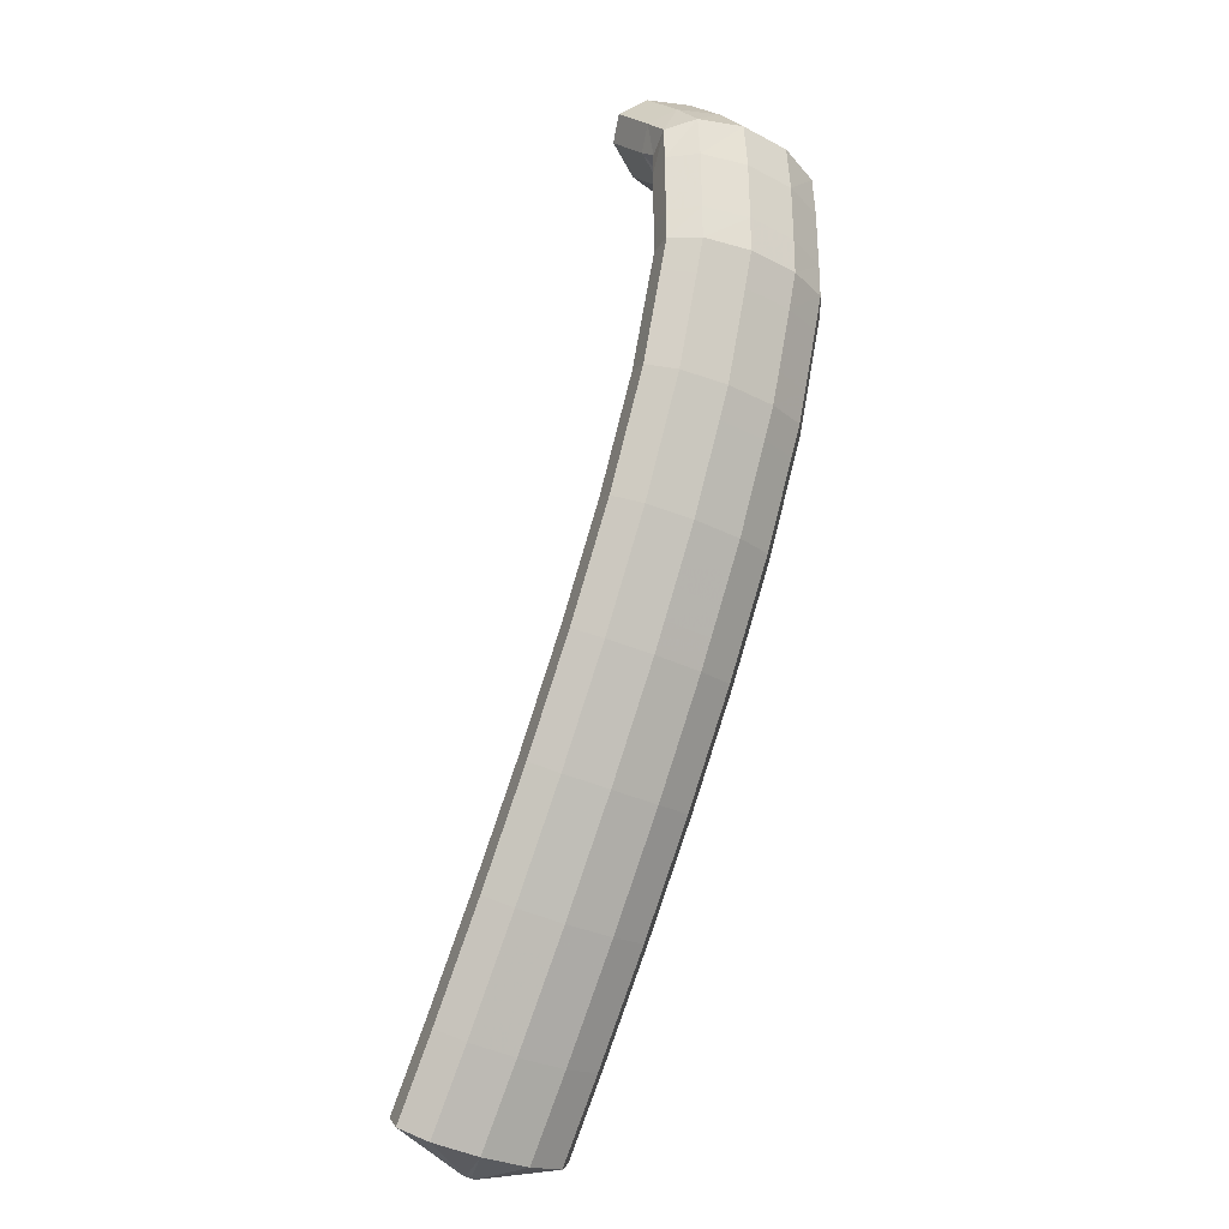
<metadata>
{"format":"obj","ext":"obj","renderer":"f3d","projection":"perspective","resolution":1024,"background":"white","views":[{"elev":-40.0,"azim":119.8,"up":"+Z"}]}
</metadata>
<code>
g tube1
v 132.9 152.2 169.5
v 132.7 152.3 169.6
v 132.6 152.5 169.7
v 132.7 152.8 169.9
v 132.9 152.9 170
v 133.2 152.9 170.1
v 133.4 152.8 170.1
v 133.6 152.6 169.9
v 133.6 152.4 169.8
v 133.5 152.2 169.6
v 133.2 152.1 169.5
v 132.9 152.2 169.5
v 132.4 151.7 167.1
v 130.1 153 167.7
v 128.8 154.4 168.6
v 128.9 155.5 169.5
v 130.5 156 170.1
v 132.9 155.7 170.3
v 135.5 154.6 169.9
v 137.4 153.2 169.1
v 138 151.9 168.2
v 137.1 151 167.4
v 135 151 167
v 132.4 151.7 167.1
v 132.6 152.6 165.9
v 130.3 153.9 166.5
v 129 155.4 167.4
v 129.1 156.5 168.3
v 130.7 156.9 168.9
v 133.1 156.6 169.1
v 135.7 155.5 168.7
v 137.6 154.1 167.9
v 138.2 152.8 167
v 137.3 152 166.2
v 135.2 151.9 165.8
v 132.6 152.6 165.9
v 132.8 153.6 164.7
v 130.5 154.9 165.3
v 129.2 156.3 166.2
v 129.3 157.4 167.1
v 130.9 157.9 167.7
v 133.3 157.5 167.9
v 135.9 156.5 167.5
v 137.8 155.1 166.7
v 138.4 153.7 165.8
v 137.5 152.9 165
v 135.5 152.8 164.6
v 132.8 153.6 164.7
v 133 154 164.4
v 130.7 155.4 164.9
v 129.4 157 165.4
v 129.6 158.4 165.8
v 131.1 159.1 165.9
v 133.6 158.9 165.8
v 136.2 157.8 165.4
v 138.1 156.3 164.9
v 138.6 154.7 164.5
v 137.7 153.6 164.2
v 135.6 153.4 164.2
v 133 154 164.4
v 132.8 153.8 163.9
v 130.5 155.2 164.1
v 129.1 156.8 164.2
v 129.3 158.3 164.1
v 130.8 159 163.7
v 133.2 158.8 163.3
v 135.8 157.8 162.9
v 137.7 156.2 162.7
v 138.4 154.6 162.8
v 137.5 153.4 163
v 135.4 153.2 163.4
v 132.8 153.8 163.9
v 132.5 153.7 162.3
v 130.2 155 162.6
v 128.9 156.7 162.7
v 129 158.1 162.5
v 130.5 158.9 162.2
v 133 158.7 161.7
v 135.5 157.6 161.4
v 137.5 156.1 161.2
v 138.1 154.4 161.2
v 137.2 153.3 161.5
v 135.1 153 161.9
v 132.5 153.7 162.3
v 132.2 153.5 160.7
v 129.9 154.9 161
v 128.6 156.6 161.1
v 128.7 158 161
v 130.2 158.7 160.6
v 132.7 158.6 160.2
v 135.3 157.5 159.8
v 137.2 155.9 159.6
v 137.8 154.3 159.7
v 136.9 153.2 159.9
v 134.9 152.9 160.3
v 132.2 153.5 160.7
v 132 153.4 159.6
v 129.7 154.8 159.8
v 128.3 156.4 159.7
v 128.4 157.8 159.4
v 129.9 158.6 158.8
v 132.3 158.4 158.3
v 134.9 157.3 157.9
v 136.8 155.7 157.8
v 137.5 154.1 158.1
v 136.7 153 158.5
v 134.6 152.8 159.1
v 132 153.4 159.6
v 131.7 153 158.5
v 129.3 154.3 158.6
v 127.9 155.9 158.4
v 128 157.3 157.9
v 129.4 157.9 157.2
v 131.8 157.7 156.5
v 134.4 156.6 156.2
v 136.3 155.1 156.2
v 137.1 153.6 156.6
v 136.3 152.5 157.2
v 134.3 152.3 157.9
v 131.7 153 158.5
v 131.3 152.4 157
v 128.9 153.7 157.2
v 127.5 155.3 157
v 127.5 156.7 156.5
v 129 157.3 155.8
v 131.4 157.1 155.1
v 134 156.1 154.8
v 135.9 154.5 154.8
v 136.6 153 155.2
v 135.9 151.9 155.8
v 133.9 151.7 156.5
v 131.3 152.4 157
v 130.8 151.8 155.6
v 128.5 153.2 155.8
v 127.1 154.8 155.6
v 127.1 156.1 155
v 128.5 156.8 154.3
v 130.9 156.5 153.7
v 133.5 155.5 153.3
v 135.5 154 153.3
v 136.2 152.4 153.7
v 135.4 151.4 154.4
v 133.4 151.2 155.1
v 130.8 151.8 155.6
v 130.4 151.3 154.3
v 128.1 152.7 154.5
v 126.6 154.2 154.2
v 126.7 155.5 153.6
v 128.1 156.2 152.8
v 130.5 155.9 152.1
v 133 154.9 151.8
v 135 153.4 151.8
v 135.7 151.9 152.3
v 135 150.8 153
v 133 150.6 153.8
v 130.4 151.3 154.3
v 130 150.7 153.1
v 127.6 152 153.2
v 126.2 153.5 152.9
v 126.2 154.8 152.2
v 127.6 155.4 151.4
v 129.9 155.1 150.7
v 132.5 154.1 150.3
v 134.5 152.6 150.4
v 135.3 151.1 150.9
v 134.5 150.1 151.7
v 132.6 150 152.5
v 130 150.7 153.1
v 129.5 149.9 151.8
v 127.1 151.2 151.9
v 125.7 152.8 151.6
v 125.7 154.1 150.9
v 127.1 154.7 150.1
v 129.4 154.4 149.3
v 132 153.4 149
v 134 151.9 149.1
v 134.8 150.4 149.6
v 134 149.4 150.4
v 132.1 149.2 151.2
v 129.5 149.9 151.8
v 129 149.2 150.4
v 126.6 150.5 150.6
v 125.2 152.1 150.2
v 125.2 153.3 149.6
v 126.6 153.9 148.7
v 129 153.7 148
v 131.5 152.6 147.6
v 133.5 151.1 147.7
v 134.3 149.7 148.3
v 133.6 148.7 149
v 131.6 148.5 149.9
v 129 149.2 150.4
v 128.6 148.5 149.2
v 126.2 149.8 149.3
v 124.7 151.4 148.9
v 124.7 152.6 148.2
v 126.1 153.2 147.3
v 128.4 152.9 146.6
v 131 151.9 146.2
v 133 150.4 146.3
v 133.8 148.9 146.9
v 133.1 148 147.7
v 131.1 147.8 148.6
v 128.6 148.5 149.2
v 128.1 147.7 147.9
v 125.7 149 148.1
v 124.2 150.6 147.7
v 124.2 151.8 146.9
v 125.6 152.3 146
v 127.9 152 145.3
v 130.5 151 144.9
v 132.5 149.5 145
v 133.3 148.1 145.6
v 132.6 147.2 146.5
v 130.6 147 147.4
v 128.1 147.7 147.9
v 127.6 146.9 146.7
v 125.2 148.2 146.8
v 123.7 149.7 146.4
v 123.7 151 145.6
v 125 151.5 144.7
v 127.4 151.2 144
v 130 150.2 143.6
v 132 148.7 143.7
v 132.8 147.3 144.3
v 132.1 146.3 145.2
v 130.1 146.2 146.1
v 127.6 146.9 146.7
v 127 146.1 145.4
v 124.7 147.4 145.5
v 123.2 148.9 145.1
v 123.2 150.2 144.4
v 124.5 150.7 143.5
v 126.9 150.4 142.7
v 129.5 149.4 142.3
v 131.5 147.9 142.5
v 132.2 146.5 143.1
v 131.6 145.5 143.9
v 129.6 145.4 144.8
v 127 146.1 145.4
v 126.5 145.3 144.2
v 124.2 146.6 144.3
v 122.7 148.1 143.9
v 122.6 149.3 143.1
v 124 149.9 142.2
v 126.3 149.6 141.4
v 128.9 148.5 141
v 130.9 147.1 141.2
v 131.7 145.6 141.8
v 131.1 144.7 142.7
v 129.1 144.6 143.6
v 126.5 145.3 144.2
v 126 144.5 143
v 123.6 145.8 143.1
v 122.2 147.3 142.7
v 122.1 148.5 141.8
v 123.5 149 140.9
v 125.8 148.7 140.1
v 128.4 147.6 139.7
v 130.4 146.2 139.9
v 131.2 144.8 140.5
v 130.5 143.9 141.5
v 128.6 143.8 142.4
v 126 144.5 143
v 125.5 143.6 141.7
v 123.1 144.9 141.8
v 121.6 146.4 141.4
v 121.6 147.6 140.6
v 122.9 148.1 139.7
v 125.3 147.8 138.9
v 127.9 146.8 138.5
v 129.9 145.3 138.7
v 130.7 143.9 139.3
v 130 143 140.2
v 128.1 142.9 141.1
v 125.5 143.6 141.7
v 125 142.7 140.5
v 122.6 144 140.6
v 121.1 145.5 140.2
v 121 146.7 139.4
v 122.4 147.2 138.4
v 124.7 146.9 137.6
v 127.3 145.9 137.3
v 129.3 144.4 137.4
v 130.1 143 138.1
v 129.5 142.1 139
v 127.5 142 139.9
v 125 142.7 140.5
v 124.5 141.9 139.3
v 122.1 143.2 139.4
v 120.6 144.7 139
v 120.5 145.8 138.1
v 121.9 146.4 137.2
v 124.2 146 136.4
v 126.8 145 136
v 128.8 143.5 136.2
v 129.6 142.2 136.8
v 128.9 141.3 137.8
v 127 141.2 138.7
v 124.5 141.9 139.3
v 123.9 141 138.1
v 121.5 142.3 138.2
v 120.1 143.8 137.8
v 120 144.9 136.9
v 121.3 145.4 135.9
v 123.7 145.1 135.1
v 126.2 144.1 134.8
v 128.3 142.6 135
v 129.1 141.2 135.6
v 128.4 140.4 136.6
v 126.5 140.3 137.5
v 123.9 141 138.1
v 123.4 140.1 136.9
v 121 141.4 137
v 119.5 142.9 136.6
v 119.4 144 135.7
v 120.8 144.5 134.7
v 123.1 144.2 133.9
v 125.7 143.2 133.6
v 127.7 141.7 133.8
v 128.5 140.3 134.4
v 127.9 139.5 135.4
v 126 139.4 136.3
v 123.4 140.1 136.9
v 122.9 139.2 135.7
v 120.5 140.5 135.8
v 119 142 135.4
v 118.9 143.1 134.5
v 120.2 143.6 133.5
v 122.6 143.3 132.7
v 125.2 142.3 132.4
v 127.2 140.8 132.6
v 128 139.4 133.2
v 127.3 138.6 134.2
v 125.4 138.5 135.1
v 122.9 139.2 135.7
v 122.3 138.3 134.5
v 119.9 139.6 134.6
v 118.4 141.1 134.2
v 118.4 142.2 133.3
v 119.7 142.7 132.3
v 122 142.4 131.5
v 124.6 141.3 131.1
v 126.6 139.9 131.3
v 127.4 138.5 132
v 126.8 137.7 133
v 124.9 137.6 133.9
v 122.3 138.3 134.5
v 121.8 137.4 133.4
v 119.4 138.7 133.5
v 117.9 140.1 133
v 117.8 141.3 132.1
v 119.1 141.8 131.1
v 121.5 141.4 130.3
v 124.1 140.4 130
v 126.1 138.9 130.1
v 126.9 137.6 130.8
v 126.3 136.7 131.8
v 124.4 136.7 132.8
v 121.8 137.4 133.4
v 121.2 136.4 132.2
v 118.8 137.7 132.3
v 117.4 139.2 131.8
v 117.3 140.3 131
v 118.6 140.8 130
v 120.9 140.5 129.1
v 123.5 139.4 128.8
v 125.5 138 129
v 126.4 136.6 129.7
v 125.7 135.8 130.6
v 123.8 135.7 131.6
v 121.2 136.4 132.2
v 120.7 135.5 131
v 118.3 136.8 131.1
v 116.8 138.3 130.7
v 116.7 139.4 129.8
v 118 139.9 128.8
v 120.4 139.6 128
v 123 138.5 127.6
v 125 137.1 127.8
v 125.8 135.7 128.5
v 125.2 134.9 129.5
v 123.3 134.8 130.4
v 120.7 135.5 131
v 120.2 134.6 129.9
v 117.7 135.9 130
v 116.3 137.3 129.5
v 116.2 138.5 128.6
v 117.5 138.9 127.6
v 119.8 138.6 126.8
v 122.4 137.6 126.4
v 124.4 136.1 126.6
v 125.3 134.8 127.3
v 124.6 133.9 128.3
v 122.7 133.9 129.3
v 120.2 134.6 129.9
v 119.6 133.6 128.7
v 117.2 134.9 128.8
v 115.7 136.4 128.3
v 115.6 137.5 127.4
v 116.9 138 126.4
v 119.3 137.6 125.6
v 121.8 136.6 125.2
v 123.9 135.2 125.4
v 124.7 133.8 126.2
v 124.1 133 127.2
v 122.2 132.9 128.1
v 119.6 133.6 128.7
v 119.1 132.7 127.6
v 116.6 134 127.7
v 115.2 135.4 127.2
v 115.1 136.6 126.3
v 116.4 137 125.3
v 118.7 136.7 124.4
v 121.3 135.6 124.1
v 123.3 134.2 124.3
v 124.1 132.9 125
v 123.5 132 126
v 121.6 132 127
v 119.1 132.7 127.6
v 118.5 131.7 126.4
v 116.1 133 126.5
v 114.6 134.5 126
v 114.5 135.6 125.1
v 115.8 136.1 124.1
v 118.1 135.7 123.3
v 120.7 134.7 122.9
v 122.8 133.3 123.1
v 123.6 131.9 123.8
v 123 131.1 124.8
v 121.1 131 125.8
v 118.5 131.7 126.4
v 118.3 132.2 123.9
v 118.1 132.3 123.9
v 118 132.6 123.8
v 118 132.8 123.6
v 118.1 132.9 123.4
v 118.4 132.9 123.3
v 118.6 132.8 123.2
v 118.8 132.6 123.3
v 118.9 132.4 123.5
v 118.8 132.2 123.7
v 118.6 132.1 123.8
v 118.3 132.2 123.9
f 1 2 14
f 14 13 1
f 2 3 15
f 15 14 2
f 3 4 16
f 16 15 3
f 4 5 17
f 17 16 4
f 5 6 18
f 18 17 5
f 6 7 19
f 19 18 6
f 7 8 20
f 20 19 7
f 8 9 21
f 21 20 8
f 9 10 22
f 22 21 9
f 10 11 23
f 23 22 10
f 11 12 24
f 24 23 11
f 13 14 26
f 26 25 13
f 14 15 27
f 27 26 14
f 15 16 28
f 28 27 15
f 16 17 29
f 29 28 16
f 17 18 30
f 30 29 17
f 18 19 31
f 31 30 18
f 19 20 32
f 32 31 19
f 20 21 33
f 33 32 20
f 21 22 34
f 34 33 21
f 22 23 35
f 35 34 22
f 23 24 36
f 36 35 23
f 25 26 38
f 38 37 25
f 26 27 39
f 39 38 26
f 27 28 40
f 40 39 27
f 28 29 41
f 41 40 28
f 29 30 42
f 42 41 29
f 30 31 43
f 43 42 30
f 31 32 44
f 44 43 31
f 32 33 45
f 45 44 32
f 33 34 46
f 46 45 33
f 34 35 47
f 47 46 34
f 35 36 48
f 48 47 35
f 37 38 50
f 50 49 37
f 38 39 51
f 51 50 38
f 39 40 52
f 52 51 39
f 40 41 53
f 53 52 40
f 41 42 54
f 54 53 41
f 42 43 55
f 55 54 42
f 43 44 56
f 56 55 43
f 44 45 57
f 57 56 44
f 45 46 58
f 58 57 45
f 46 47 59
f 59 58 46
f 47 48 60
f 60 59 47
f 49 50 62
f 62 61 49
f 50 51 63
f 63 62 50
f 51 52 64
f 64 63 51
f 52 53 65
f 65 64 52
f 53 54 66
f 66 65 53
f 54 55 67
f 67 66 54
f 55 56 68
f 68 67 55
f 56 57 69
f 69 68 56
f 57 58 70
f 70 69 57
f 58 59 71
f 71 70 58
f 59 60 72
f 72 71 59
f 61 62 74
f 74 73 61
f 62 63 75
f 75 74 62
f 63 64 76
f 76 75 63
f 64 65 77
f 77 76 64
f 65 66 78
f 78 77 65
f 66 67 79
f 79 78 66
f 67 68 80
f 80 79 67
f 68 69 81
f 81 80 68
f 69 70 82
f 82 81 69
f 70 71 83
f 83 82 70
f 71 72 84
f 84 83 71
f 73 74 86
f 86 85 73
f 74 75 87
f 87 86 74
f 75 76 88
f 88 87 75
f 76 77 89
f 89 88 76
f 77 78 90
f 90 89 77
f 78 79 91
f 91 90 78
f 79 80 92
f 92 91 79
f 80 81 93
f 93 92 80
f 81 82 94
f 94 93 81
f 82 83 95
f 95 94 82
f 83 84 96
f 96 95 83
f 85 86 98
f 98 97 85
f 86 87 99
f 99 98 86
f 87 88 100
f 100 99 87
f 88 89 101
f 101 100 88
f 89 90 102
f 102 101 89
f 90 91 103
f 103 102 90
f 91 92 104
f 104 103 91
f 92 93 105
f 105 104 92
f 93 94 106
f 106 105 93
f 94 95 107
f 107 106 94
f 95 96 108
f 108 107 95
f 97 98 110
f 110 109 97
f 98 99 111
f 111 110 98
f 99 100 112
f 112 111 99
f 100 101 113
f 113 112 100
f 101 102 114
f 114 113 101
f 102 103 115
f 115 114 102
f 103 104 116
f 116 115 103
f 104 105 117
f 117 116 104
f 105 106 118
f 118 117 105
f 106 107 119
f 119 118 106
f 107 108 120
f 120 119 107
f 109 110 122
f 122 121 109
f 110 111 123
f 123 122 110
f 111 112 124
f 124 123 111
f 112 113 125
f 125 124 112
f 113 114 126
f 126 125 113
f 114 115 127
f 127 126 114
f 115 116 128
f 128 127 115
f 116 117 129
f 129 128 116
f 117 118 130
f 130 129 117
f 118 119 131
f 131 130 118
f 119 120 132
f 132 131 119
f 121 122 134
f 134 133 121
f 122 123 135
f 135 134 122
f 123 124 136
f 136 135 123
f 124 125 137
f 137 136 124
f 125 126 138
f 138 137 125
f 126 127 139
f 139 138 126
f 127 128 140
f 140 139 127
f 128 129 141
f 141 140 128
f 129 130 142
f 142 141 129
f 130 131 143
f 143 142 130
f 131 132 144
f 144 143 131
f 133 134 146
f 146 145 133
f 134 135 147
f 147 146 134
f 135 136 148
f 148 147 135
f 136 137 149
f 149 148 136
f 137 138 150
f 150 149 137
f 138 139 151
f 151 150 138
f 139 140 152
f 152 151 139
f 140 141 153
f 153 152 140
f 141 142 154
f 154 153 141
f 142 143 155
f 155 154 142
f 143 144 156
f 156 155 143
f 145 146 158
f 158 157 145
f 146 147 159
f 159 158 146
f 147 148 160
f 160 159 147
f 148 149 161
f 161 160 148
f 149 150 162
f 162 161 149
f 150 151 163
f 163 162 150
f 151 152 164
f 164 163 151
f 152 153 165
f 165 164 152
f 153 154 166
f 166 165 153
f 154 155 167
f 167 166 154
f 155 156 168
f 168 167 155
f 157 158 170
f 170 169 157
f 158 159 171
f 171 170 158
f 159 160 172
f 172 171 159
f 160 161 173
f 173 172 160
f 161 162 174
f 174 173 161
f 162 163 175
f 175 174 162
f 163 164 176
f 176 175 163
f 164 165 177
f 177 176 164
f 165 166 178
f 178 177 165
f 166 167 179
f 179 178 166
f 167 168 180
f 180 179 167
f 169 170 182
f 182 181 169
f 170 171 183
f 183 182 170
f 171 172 184
f 184 183 171
f 172 173 185
f 185 184 172
f 173 174 186
f 186 185 173
f 174 175 187
f 187 186 174
f 175 176 188
f 188 187 175
f 176 177 189
f 189 188 176
f 177 178 190
f 190 189 177
f 178 179 191
f 191 190 178
f 179 180 192
f 192 191 179
f 181 182 194
f 194 193 181
f 182 183 195
f 195 194 182
f 183 184 196
f 196 195 183
f 184 185 197
f 197 196 184
f 185 186 198
f 198 197 185
f 186 187 199
f 199 198 186
f 187 188 200
f 200 199 187
f 188 189 201
f 201 200 188
f 189 190 202
f 202 201 189
f 190 191 203
f 203 202 190
f 191 192 204
f 204 203 191
f 193 194 206
f 206 205 193
f 194 195 207
f 207 206 194
f 195 196 208
f 208 207 195
f 196 197 209
f 209 208 196
f 197 198 210
f 210 209 197
f 198 199 211
f 211 210 198
f 199 200 212
f 212 211 199
f 200 201 213
f 213 212 200
f 201 202 214
f 214 213 201
f 202 203 215
f 215 214 202
f 203 204 216
f 216 215 203
f 205 206 218
f 218 217 205
f 206 207 219
f 219 218 206
f 207 208 220
f 220 219 207
f 208 209 221
f 221 220 208
f 209 210 222
f 222 221 209
f 210 211 223
f 223 222 210
f 211 212 224
f 224 223 211
f 212 213 225
f 225 224 212
f 213 214 226
f 226 225 213
f 214 215 227
f 227 226 214
f 215 216 228
f 228 227 215
f 217 218 230
f 230 229 217
f 218 219 231
f 231 230 218
f 219 220 232
f 232 231 219
f 220 221 233
f 233 232 220
f 221 222 234
f 234 233 221
f 222 223 235
f 235 234 222
f 223 224 236
f 236 235 223
f 224 225 237
f 237 236 224
f 225 226 238
f 238 237 225
f 226 227 239
f 239 238 226
f 227 228 240
f 240 239 227
f 229 230 242
f 242 241 229
f 230 231 243
f 243 242 230
f 231 232 244
f 244 243 231
f 232 233 245
f 245 244 232
f 233 234 246
f 246 245 233
f 234 235 247
f 247 246 234
f 235 236 248
f 248 247 235
f 236 237 249
f 249 248 236
f 237 238 250
f 250 249 237
f 238 239 251
f 251 250 238
f 239 240 252
f 252 251 239
f 241 242 254
f 254 253 241
f 242 243 255
f 255 254 242
f 243 244 256
f 256 255 243
f 244 245 257
f 257 256 244
f 245 246 258
f 258 257 245
f 246 247 259
f 259 258 246
f 247 248 260
f 260 259 247
f 248 249 261
f 261 260 248
f 249 250 262
f 262 261 249
f 250 251 263
f 263 262 250
f 251 252 264
f 264 263 251
f 253 254 266
f 266 265 253
f 254 255 267
f 267 266 254
f 255 256 268
f 268 267 255
f 256 257 269
f 269 268 256
f 257 258 270
f 270 269 257
f 258 259 271
f 271 270 258
f 259 260 272
f 272 271 259
f 260 261 273
f 273 272 260
f 261 262 274
f 274 273 261
f 262 263 275
f 275 274 262
f 263 264 276
f 276 275 263
f 265 266 278
f 278 277 265
f 266 267 279
f 279 278 266
f 267 268 280
f 280 279 267
f 268 269 281
f 281 280 268
f 269 270 282
f 282 281 269
f 270 271 283
f 283 282 270
f 271 272 284
f 284 283 271
f 272 273 285
f 285 284 272
f 273 274 286
f 286 285 273
f 274 275 287
f 287 286 274
f 275 276 288
f 288 287 275
f 277 278 290
f 290 289 277
f 278 279 291
f 291 290 278
f 279 280 292
f 292 291 279
f 280 281 293
f 293 292 280
f 281 282 294
f 294 293 281
f 282 283 295
f 295 294 282
f 283 284 296
f 296 295 283
f 284 285 297
f 297 296 284
f 285 286 298
f 298 297 285
f 286 287 299
f 299 298 286
f 287 288 300
f 300 299 287
f 289 290 302
f 302 301 289
f 290 291 303
f 303 302 290
f 291 292 304
f 304 303 291
f 292 293 305
f 305 304 292
f 293 294 306
f 306 305 293
f 294 295 307
f 307 306 294
f 295 296 308
f 308 307 295
f 296 297 309
f 309 308 296
f 297 298 310
f 310 309 297
f 298 299 311
f 311 310 298
f 299 300 312
f 312 311 299
f 301 302 314
f 314 313 301
f 302 303 315
f 315 314 302
f 303 304 316
f 316 315 303
f 304 305 317
f 317 316 304
f 305 306 318
f 318 317 305
f 306 307 319
f 319 318 306
f 307 308 320
f 320 319 307
f 308 309 321
f 321 320 308
f 309 310 322
f 322 321 309
f 310 311 323
f 323 322 310
f 311 312 324
f 324 323 311
f 313 314 326
f 326 325 313
f 314 315 327
f 327 326 314
f 315 316 328
f 328 327 315
f 316 317 329
f 329 328 316
f 317 318 330
f 330 329 317
f 318 319 331
f 331 330 318
f 319 320 332
f 332 331 319
f 320 321 333
f 333 332 320
f 321 322 334
f 334 333 321
f 322 323 335
f 335 334 322
f 323 324 336
f 336 335 323
f 325 326 338
f 338 337 325
f 326 327 339
f 339 338 326
f 327 328 340
f 340 339 327
f 328 329 341
f 341 340 328
f 329 330 342
f 342 341 329
f 330 331 343
f 343 342 330
f 331 332 344
f 344 343 331
f 332 333 345
f 345 344 332
f 333 334 346
f 346 345 333
f 334 335 347
f 347 346 334
f 335 336 348
f 348 347 335
f 337 338 350
f 350 349 337
f 338 339 351
f 351 350 338
f 339 340 352
f 352 351 339
f 340 341 353
f 353 352 340
f 341 342 354
f 354 353 341
f 342 343 355
f 355 354 342
f 343 344 356
f 356 355 343
f 344 345 357
f 357 356 344
f 345 346 358
f 358 357 345
f 346 347 359
f 359 358 346
f 347 348 360
f 360 359 347
f 349 350 362
f 362 361 349
f 350 351 363
f 363 362 350
f 351 352 364
f 364 363 351
f 352 353 365
f 365 364 352
f 353 354 366
f 366 365 353
f 354 355 367
f 367 366 354
f 355 356 368
f 368 367 355
f 356 357 369
f 369 368 356
f 357 358 370
f 370 369 357
f 358 359 371
f 371 370 358
f 359 360 372
f 372 371 359
f 361 362 374
f 374 373 361
f 362 363 375
f 375 374 362
f 363 364 376
f 376 375 363
f 364 365 377
f 377 376 364
f 365 366 378
f 378 377 365
f 366 367 379
f 379 378 366
f 367 368 380
f 380 379 367
f 368 369 381
f 381 380 368
f 369 370 382
f 382 381 369
f 370 371 383
f 383 382 370
f 371 372 384
f 384 383 371
f 373 374 386
f 386 385 373
f 374 375 387
f 387 386 374
f 375 376 388
f 388 387 375
f 376 377 389
f 389 388 376
f 377 378 390
f 390 389 377
f 378 379 391
f 391 390 378
f 379 380 392
f 392 391 379
f 380 381 393
f 393 392 380
f 381 382 394
f 394 393 381
f 382 383 395
f 395 394 382
f 383 384 396
f 396 395 383
f 385 386 398
f 398 397 385
f 386 387 399
f 399 398 386
f 387 388 400
f 400 399 387
f 388 389 401
f 401 400 388
f 389 390 402
f 402 401 389
f 390 391 403
f 403 402 390
f 391 392 404
f 404 403 391
f 392 393 405
f 405 404 392
f 393 394 406
f 406 405 393
f 394 395 407
f 407 406 394
f 395 396 408
f 408 407 395
f 397 398 410
f 410 409 397
f 398 399 411
f 411 410 398
f 399 400 412
f 412 411 399
f 400 401 413
f 413 412 400
f 401 402 414
f 414 413 401
f 402 403 415
f 415 414 402
f 403 404 416
f 416 415 403
f 404 405 417
f 417 416 404
f 405 406 418
f 418 417 405
f 406 407 419
f 419 418 406
f 407 408 420
f 420 419 407
f 409 410 422
f 422 421 409
f 410 411 423
f 423 422 410
f 411 412 424
f 424 423 411
f 412 413 425
f 425 424 412
f 413 414 426
f 426 425 413
f 414 415 427
f 427 426 414
f 415 416 428
f 428 427 415
f 416 417 429
f 429 428 416
f 417 418 430
f 430 429 417
f 418 419 431
f 431 430 418
f 419 420 432
f 432 431 419
f 421 422 434
f 434 433 421
f 422 423 435
f 435 434 422
f 423 424 436
f 436 435 423
f 424 425 437
f 437 436 424
f 425 426 438
f 438 437 425
f 426 427 439
f 439 438 426
f 427 428 440
f 440 439 427
f 428 429 441
f 441 440 428
f 429 430 442
f 442 441 429
f 430 431 443
f 443 442 430
f 431 432 444
f 444 443 431
g

</code>
